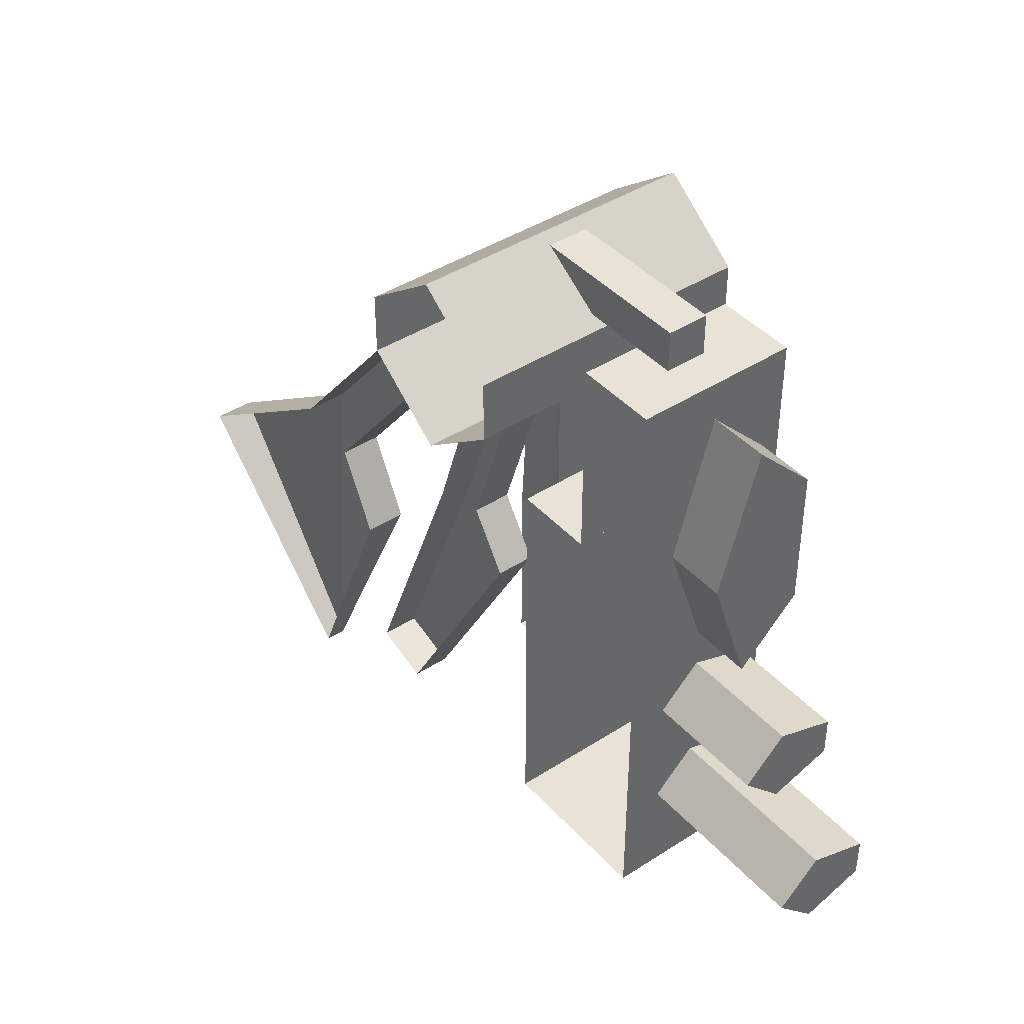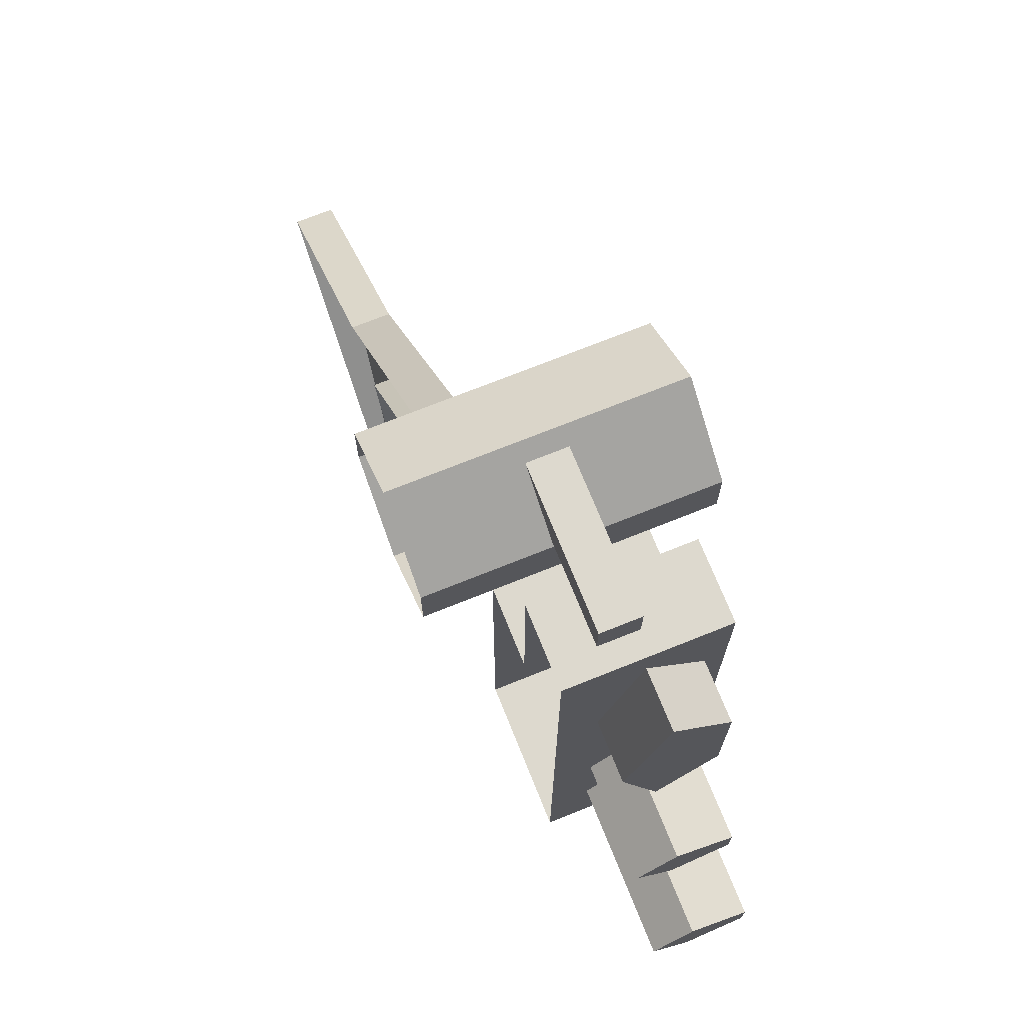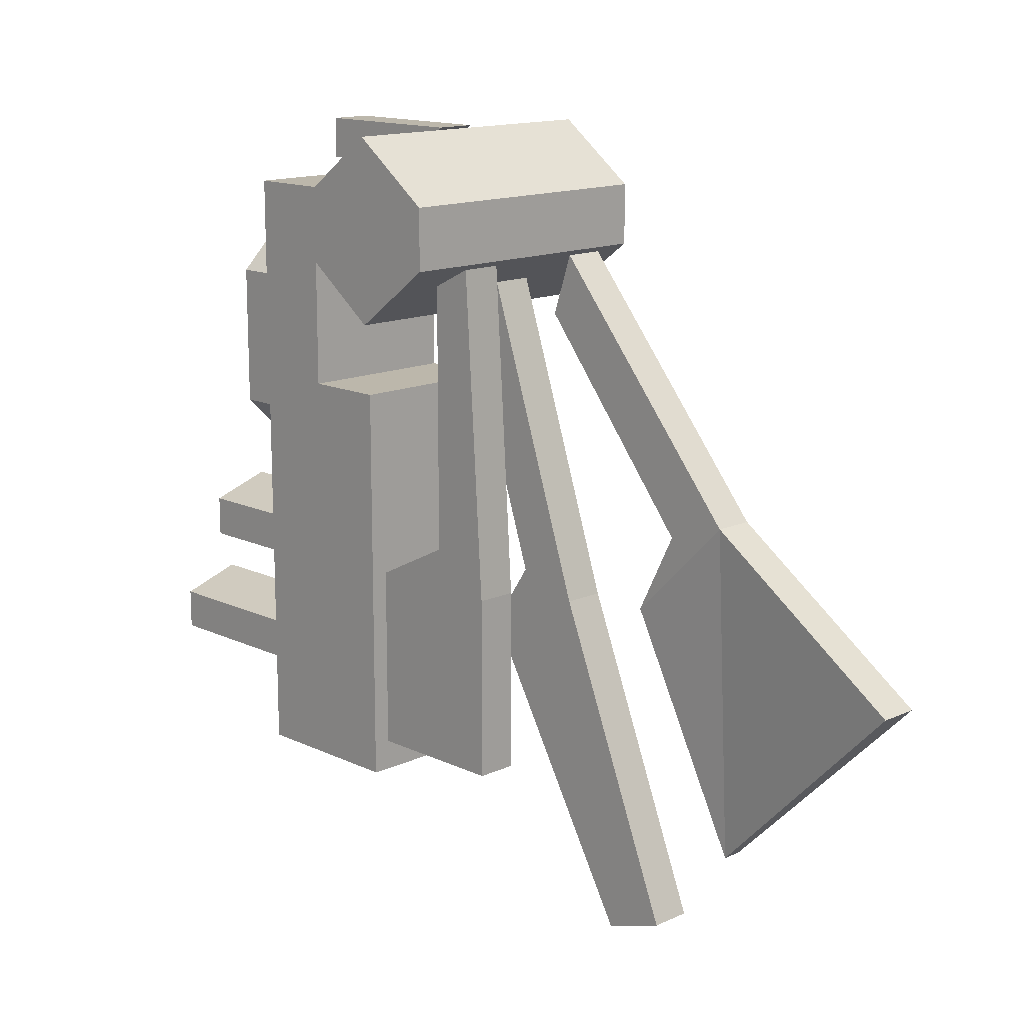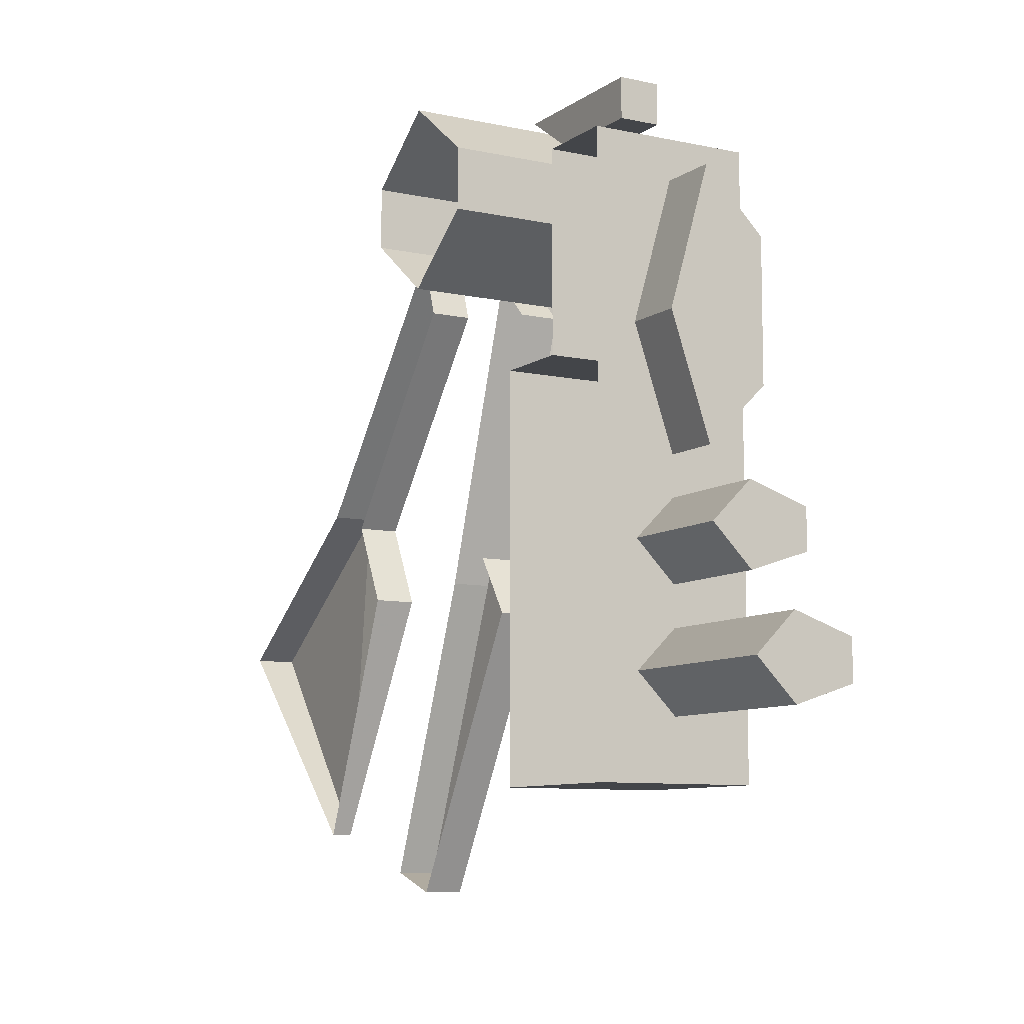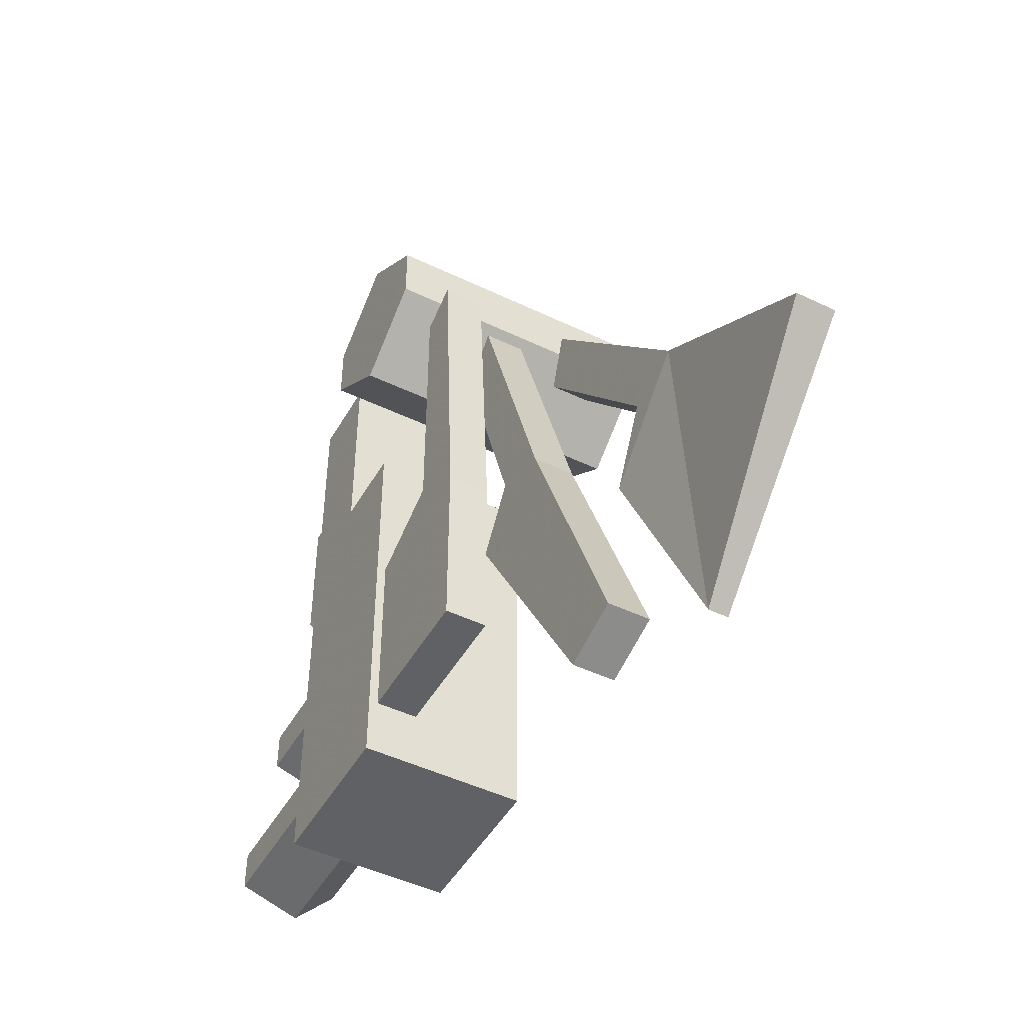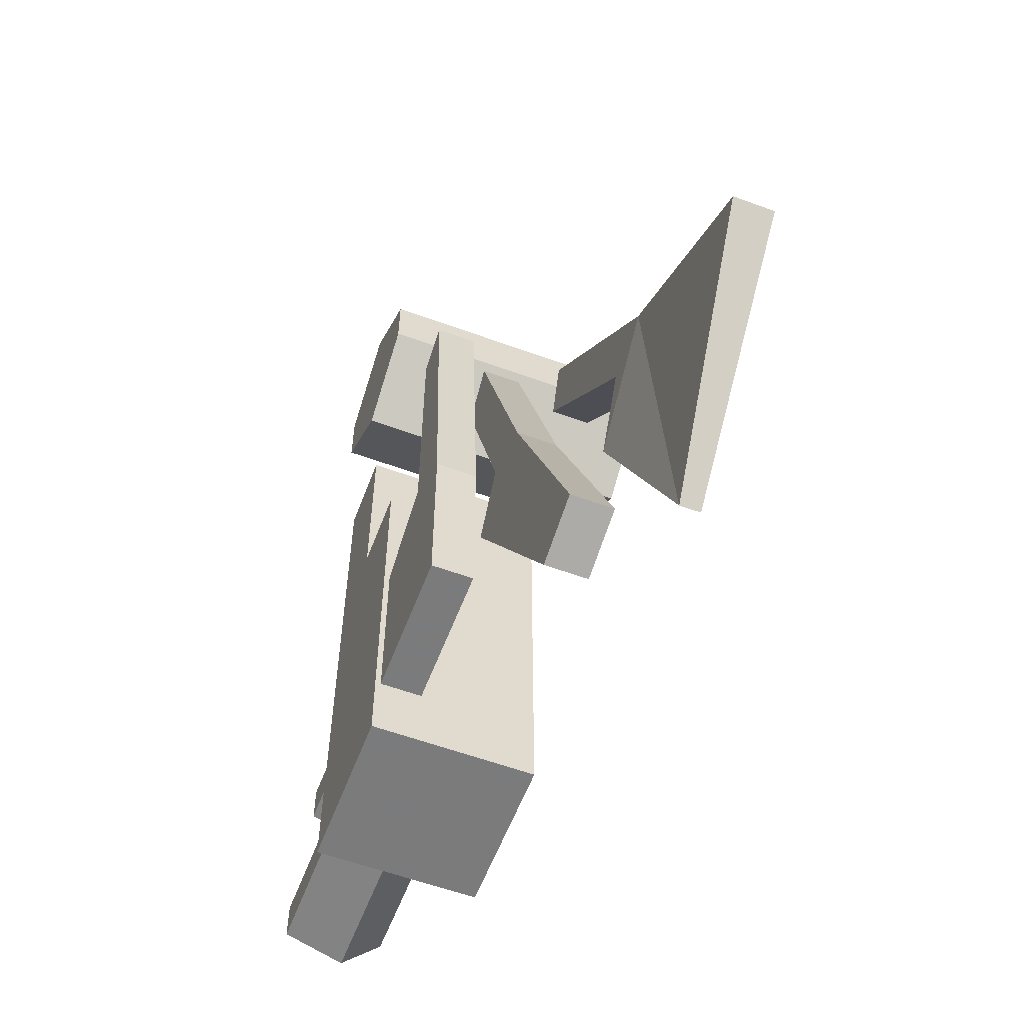
<metadata>
{"format":"obj","ext":"obj","renderer":"f3d","projection":"perspective","resolution":1024,"background":"white","views":[{"elev":41.8,"azim":-127.9,"up":"+Z"},{"elev":71.8,"azim":-111.9,"up":"+Z"},{"elev":14.5,"azim":45.6,"up":"+Z"},{"elev":-8.8,"azim":-120.0,"up":"+Z"},{"elev":-47.3,"azim":61.5,"up":"+Z"},{"elev":-58.4,"azim":69.3,"up":"+Z"}]}
</metadata>
<code>
v -0.07812 -0.0625 0.1172
v -0.07812 -0.0625 0.1328
v -0.07812 -0.04688 0.1328
v -0.07812 -0.04688 0.1172
v -0.03906 -0.0625 0.1172
v -0.01562 -0.0625 0.1328
v -0.01562 -0.04688 0.1328
v -0.03906 -0.04688 0.1172
v -0.1562 -0.0625 -0.1016
v -0.1562 -0.04688 -0.08594
v -0.08594 -0.04688 -0.08594
v -0.08594 -0.0625 -0.1016
v -0.1562 -0.08594 -0.09375
v -0.1562 -0.0625 -0.07031
v -0.08594 -0.0625 -0.07031
v -0.1562 -0.08594 -0.07812
v -0.08594 -0.08594 -0.07812
v -0.08594 -0.08594 -0.09375
v -0.1094 -0.0625 -0.007812
v -0.1094 -0.04688 0.03906
v -0.08594 -0.04688 0.03906
v -0.08594 -0.0625 -0.007812
v -0.1094 -0.08594 0.01562
v -0.1094 -0.0625 0.09375
v -0.08594 -0.0625 0.09375
v -0.1094 -0.08594 0.07031
v -0.08594 -0.08594 0.07031
v -0.08594 -0.08594 0.01562
v -0.1328 -0.0625 -0.05469
v -0.1328 -0.04688 -0.03906
v -0.08594 -0.04688 -0.03906
v -0.08594 -0.0625 -0.05469
v -0.1328 -0.08594 -0.04688
v -0.1328 -0.0625 -0.02344
v -0.08594 -0.0625 -0.02344
v -0.1328 -0.08594 -0.03125
v -0.08594 -0.08594 -0.03125
v -0.08594 -0.08594 -0.04688
v -0.01562 -0.09375 -0.1094
v 0.03906 -0.09375 -0.1094
v 0.03906 -0.09375 -0.03906
v -0.01562 -0.09375 -0.03906
v -0.01562 -0.07812 -0.1094
v 0.03906 -0.07812 -0.1094
v 0.03906 -0.07812 -0.03906
v 0.03125 -0.07812 0.08594
v 0.03125 -0.09375 0.08594
v 0.01562 -0.09375 -0.02344
v -0.01562 -0.07812 -0.03906
v 0.01562 -0.07812 -0.02344
v 0.01562 -0.09375 0.07812
v 0.01562 -0.07812 0.07812
v 0.1094 -0.03125 -0.1406
v 0.1875 -0.03906 -0.0625
v 0.1094 -0.03906 -0.007812
v 0.07031 -0.03906 -0.04688
v 0.1094 -0.02344 -0.1406
v 0.1875 -0.02344 -0.0625
v 0.1094 -0.02344 -0.007812
v 0.03125 -0.02344 0.08594
v 0.03125 -0.03906 0.08594
v 0.08594 -0.03906 -0.01562
v 0.07031 -0.02344 -0.04688
v 0.08594 -0.02344 -0.01562
v 0.02344 -0.03906 0.0625
v 0.02344 -0.02344 0.0625
v 0.08594 -0.07031 -0.1641
v 0.1094 -0.07031 -0.1562
v 0.0625 -0.07031 -0.03906
v 0.02344 -0.07031 -0.05469
v 0.08594 -0.05469 -0.1641
v 0.1094 -0.05469 -0.1562
v 0.0625 -0.05469 -0.03906
v 0.02344 -0.05469 0.07812
v 0.02344 -0.07031 0.07812
v 0.03906 -0.07031 -0.03125
v 0.02344 -0.05469 -0.05469
v 0.03906 -0.05469 -0.03125
v 0.007812 -0.07031 0.0625
v 0.007812 -0.05469 0.0625
v -0.08594 -0.09375 0.1094
v -0.08594 -0.03125 0.1094
v -0.08594 -0.03125 0.03125
v -0.08594 -0.09375 0.03125
v -0.05469 -0.09375 0.1094
v -0.05469 -0.03125 0.1094
v -0.05469 -0.09375 0.03125
v -0.05469 -0.03125 0.03125
v -0.02344 -0.09375 0.03125
v -0.02344 -0.03125 0.03125
v -0.02344 -0.09375 -0.125
v -0.02344 -0.03125 -0.125
v -0.05469 -0.09375 -0.125
v -0.05469 -0.03125 -0.125
v -0.08594 -0.09375 -0.125
v -0.08594 -0.03125 -0.125
v -0.03906 -0.1094 0.08594
v -0.03906 -0.1094 0.1094
v -0.03906 0 0.1094
v -0.03906 0 0.08594
v -0.007812 -0.1094 0.0625
v -0.007812 -0.1094 0.1328
v -0.007812 0 0.1328
v 0.02344 -0.1094 0.1094
v 0.02344 0 0.1094
v 0.02344 -0.1094 0.08594
v 0.02344 0 0.08594
v -0.007812 0 0.0625
f 1 2 3
f 1 3 4
f 1 4 5
f 1 5 2
f 2 5 6
f 2 6 7
f 2 7 3
f 3 7 4
f 4 7 8
f 4 8 5
f 5 8 6
f 6 8 7
f 29 30 31
f 29 31 32
f 29 32 33
f 29 33 30
f 30 33 34
f 30 34 35
f 30 35 31
f 33 36 34
f 34 36 37
f 34 37 35
f 36 33 38
f 36 38 37
f 33 32 38
f 67 68 69
f 67 69 70
f 67 70 71
f 67 71 68
f 68 71 72
f 68 72 73
f 68 73 69
f 69 73 74
f 69 74 75
f 69 75 76
f 69 76 70
f 70 76 77
f 70 77 71
f 77 76 78
f 78 76 79
f 78 79 80
f 80 79 74
f 74 79 75
f 75 79 76
f 9 10 11
f 9 11 12
f 9 12 13
f 9 13 10
f 10 13 14
f 10 14 15
f 10 15 11
f 13 16 14
f 14 16 17
f 14 17 15
f 16 13 18
f 16 18 17
f 13 12 18
f 19 20 21
f 19 21 22
f 19 22 23
f 19 23 20
f 20 23 24
f 20 24 25
f 20 25 21
f 23 26 24
f 24 26 27
f 24 27 25
f 26 23 28
f 26 28 27
f 23 22 28
f 39 40 41
f 39 41 42
f 39 42 43
f 39 43 40
f 40 43 44
f 40 44 45
f 40 45 41
f 41 45 46
f 41 46 47
f 41 47 48
f 41 48 42
f 42 48 49
f 42 49 43
f 49 48 50
f 50 48 51
f 50 51 52
f 52 51 46
f 46 51 47
f 47 51 48
f 53 54 55
f 53 55 56
f 53 56 57
f 53 57 54
f 54 57 58
f 54 58 59
f 54 59 55
f 55 59 60
f 55 60 61
f 55 61 62
f 55 62 56
f 56 62 63
f 56 63 57
f 63 62 64
f 64 62 65
f 64 65 66
f 66 65 60
f 60 65 61
f 61 65 62
f 81 82 83
f 81 83 84
f 81 84 85
f 81 85 82
f 82 85 86
f 86 85 87
f 86 87 88
f 88 87 89
f 88 89 90
f 90 89 91
f 90 91 92
f 92 91 93
f 92 93 94
f 94 93 95
f 94 95 96
f 96 95 84
f 96 84 83
f 85 84 87
f 87 84 95
f 87 95 93
f 87 93 89
f 89 93 91
f 97 98 99
f 97 99 100
f 97 100 101
f 97 101 98
f 98 101 102
f 98 102 103
f 98 103 99
f 102 104 105
f 102 105 103
f 104 106 107
f 104 107 105
f 106 101 108
f 106 108 107
f 101 100 108
f 101 106 104
f 101 104 102

</code>
